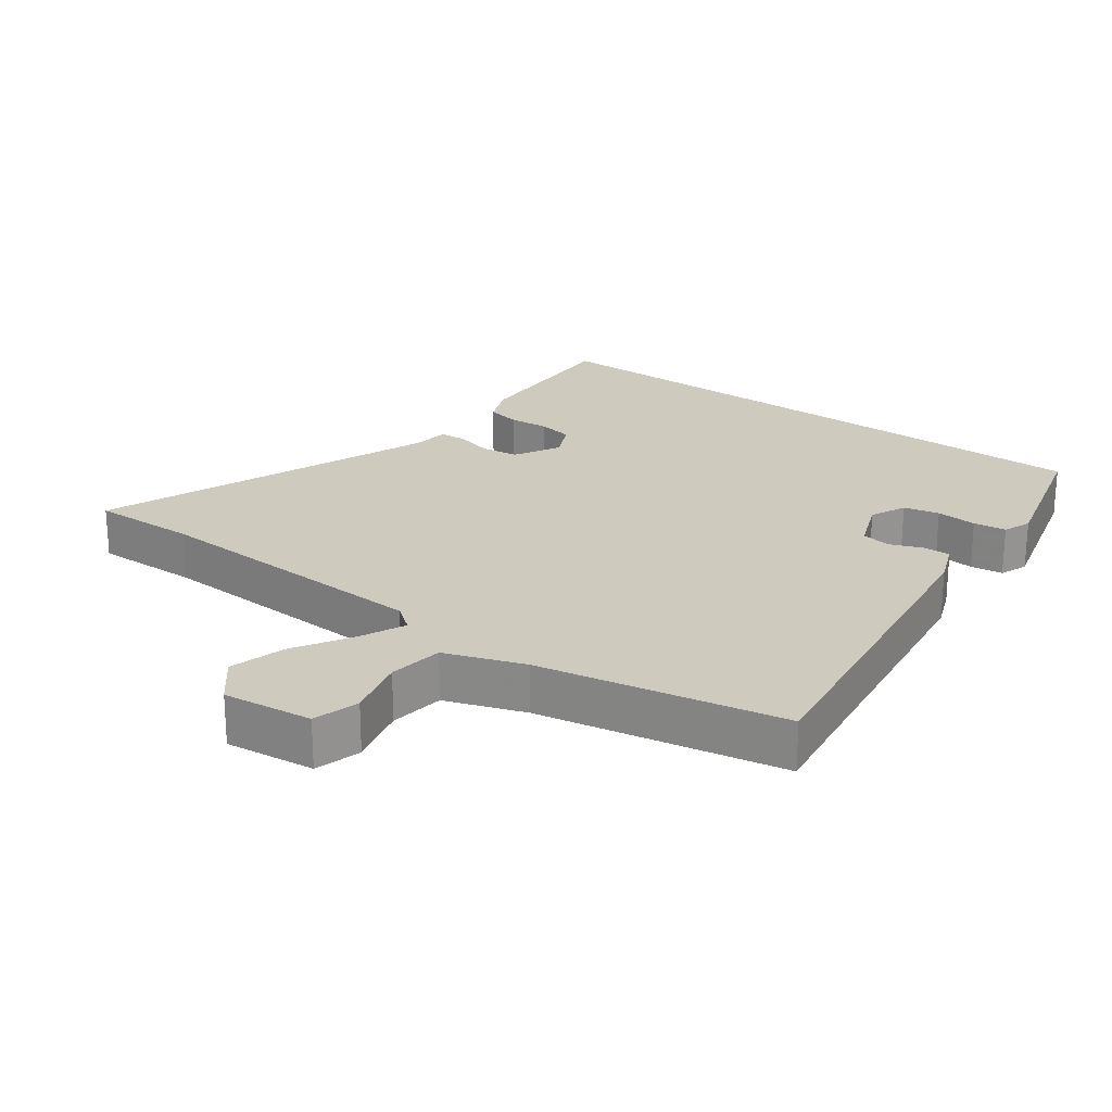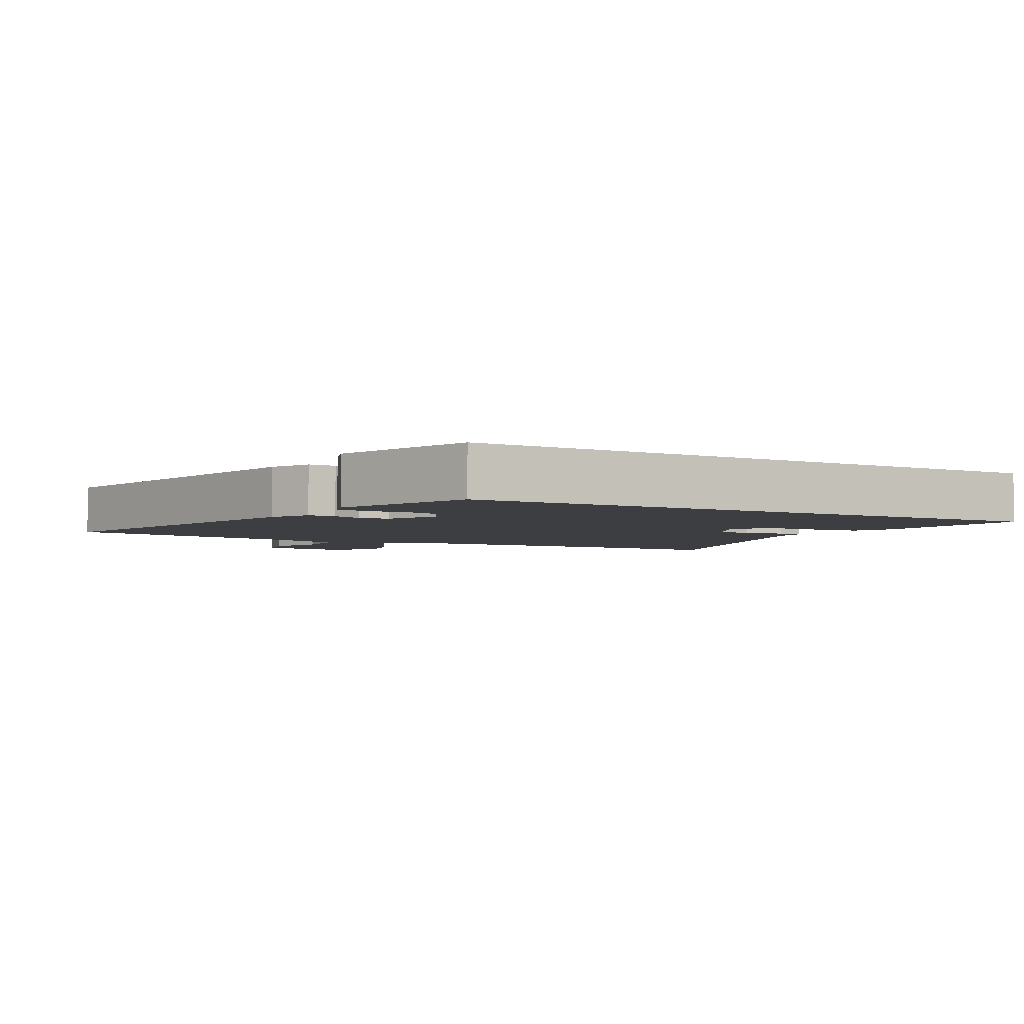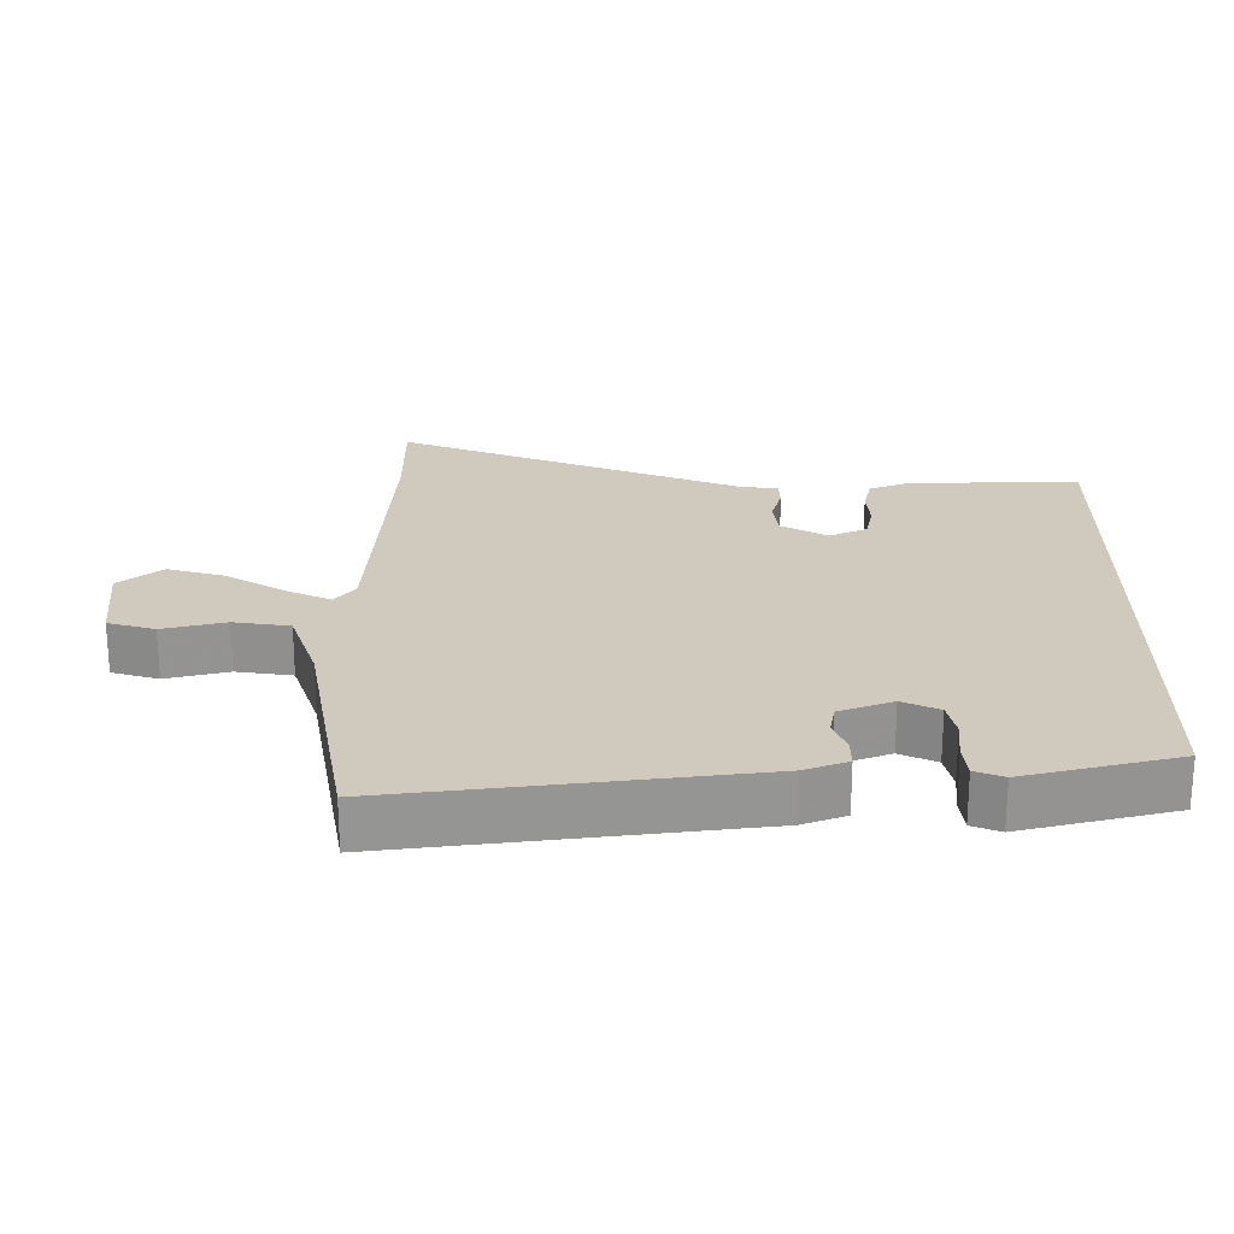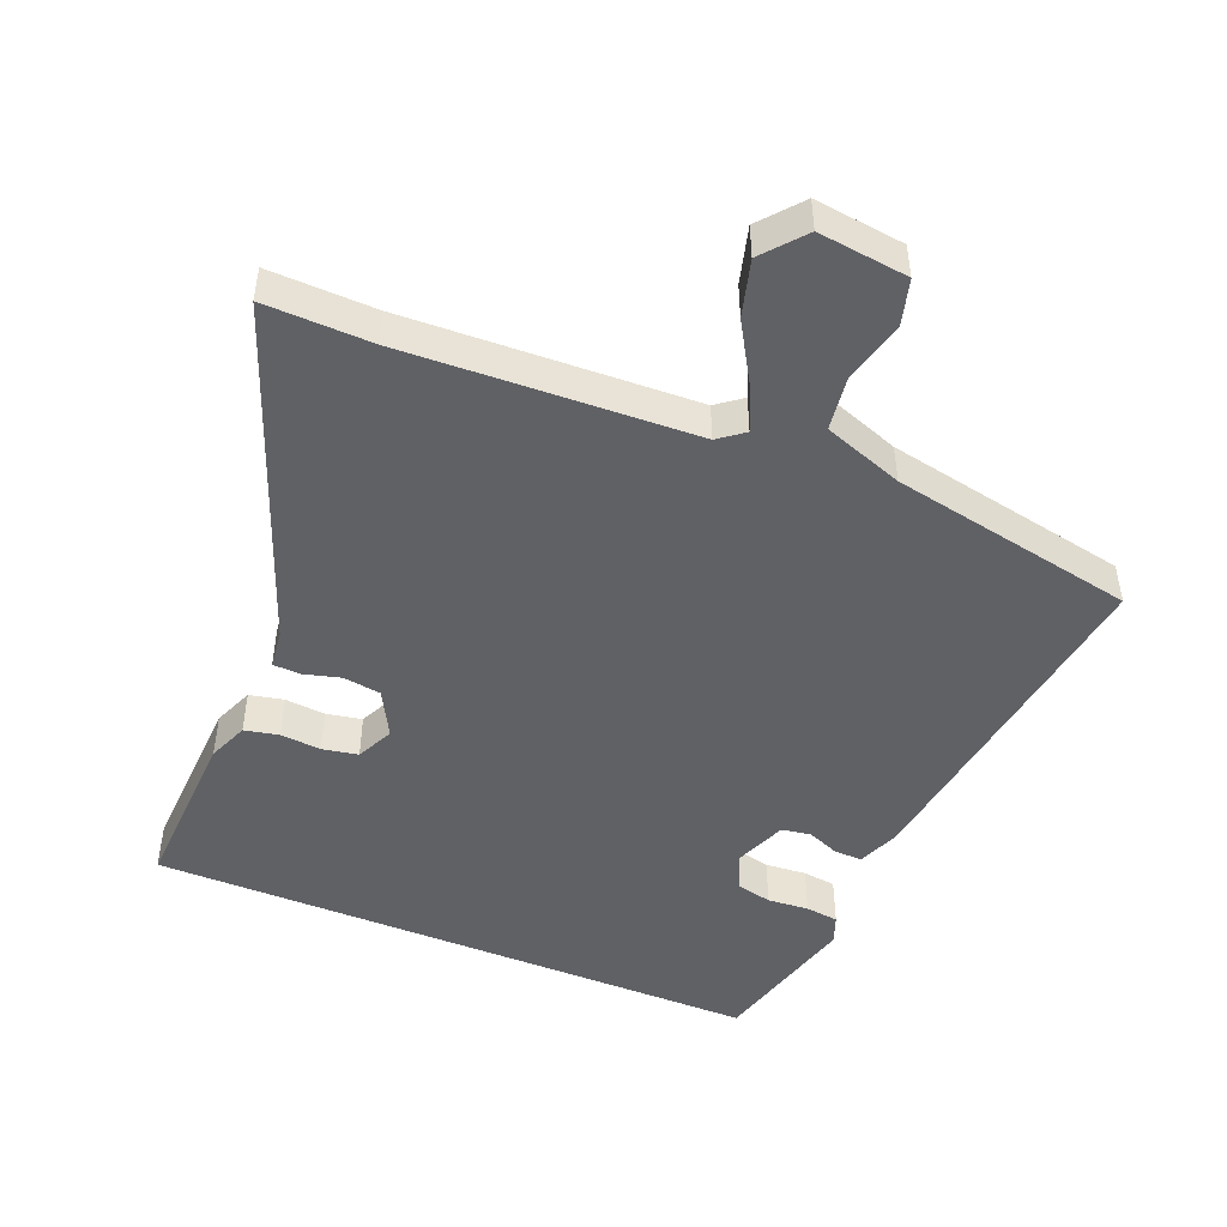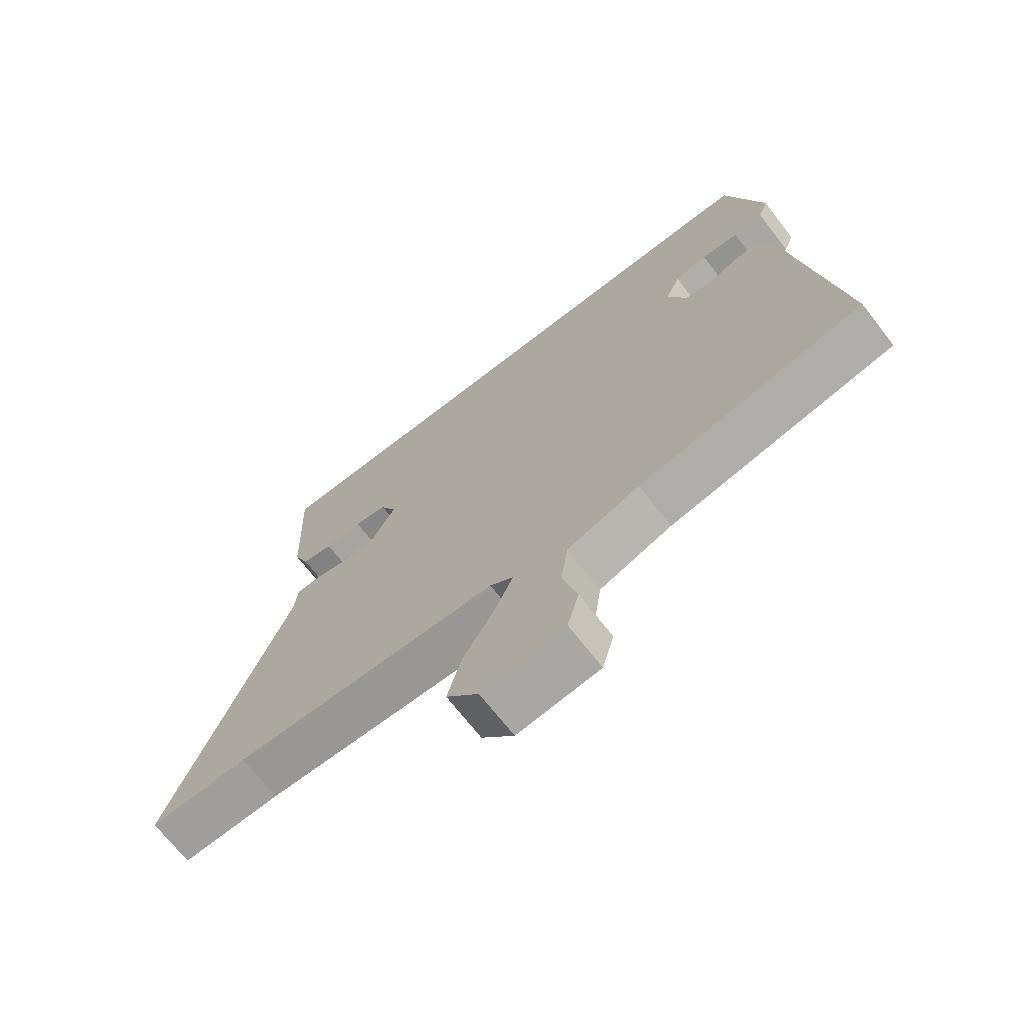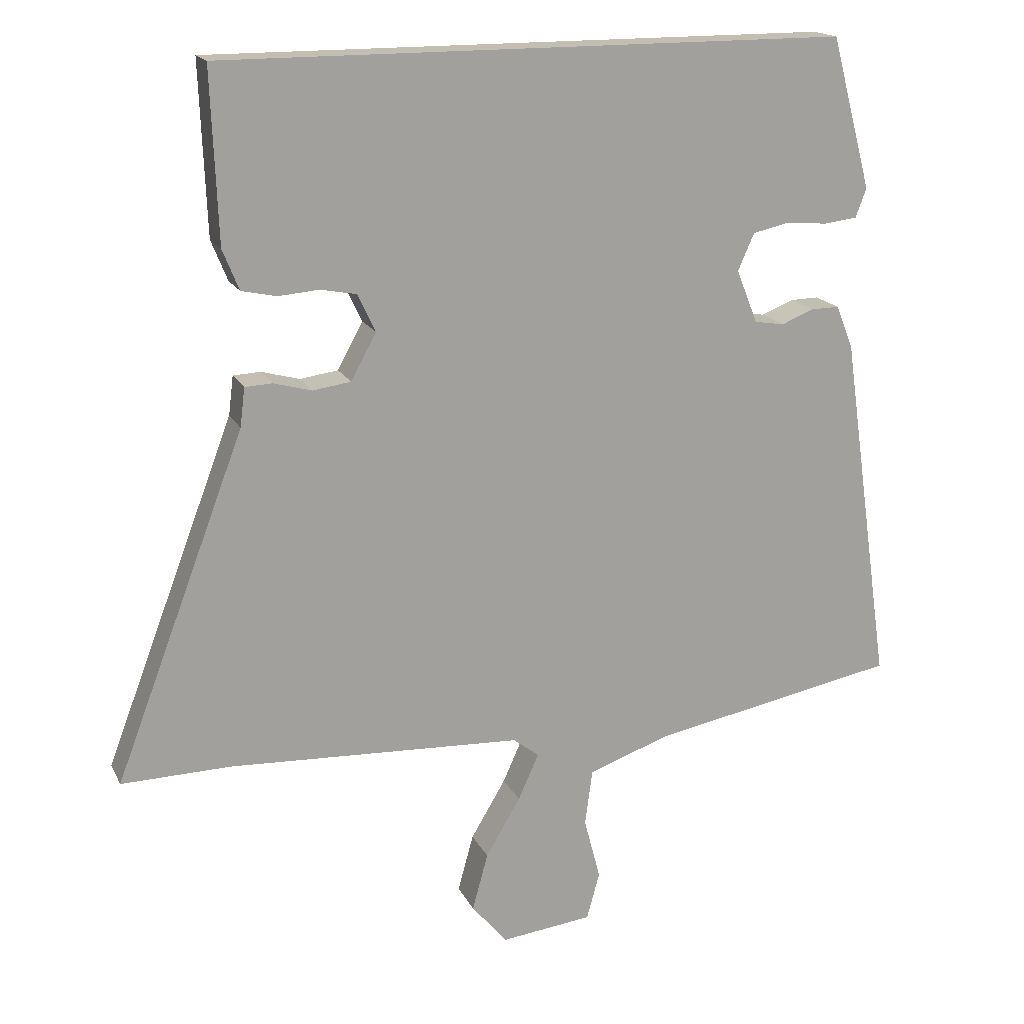
<metadata>
{"format":"obj","ext":"obj","renderer":"f3d","projection":"perspective","resolution":1024,"background":"white","views":[{"elev":23.2,"azim":-143.4,"up":"+Y"},{"elev":-3.5,"azim":-31.7,"up":"+Y"},{"elev":23.1,"azim":-89.2,"up":"+Y"},{"elev":-47.9,"azim":157.7,"up":"+Y"},{"elev":-70.0,"azim":-142.1,"up":"+Z"},{"elev":17.2,"azim":160.6,"up":"+Z"}]}
</metadata>
<code>
v -0.546 0.07 -0.477
v -0.472 0.07 0.041
v -0.447 0.07 0.104
v -0.405 0.07 0.103
v -0.358 0.07 0.084
v -0.314 0.07 0.091
v -0.283 0.07 0.169
v -0.307 0.07 0.223
v -0.36 0.07 0.235
v -0.421 0.07 0.23
v -0.47 0.07 0.236
v -0.486 0.07 0.278
v -0.427 0.07 0.5
v 0.489 0.07 0.5
v 0.479 0.07 0.25
v 0.455 0.07 0.191
v 0.404 0.07 0.18
v 0.344 0.07 0.185
v 0.291 0.07 0.175
v 0.265 0.07 0.12
v 0.302 0.07 0.052
v 0.358 0.07 0.044
v 0.414 0.07 0.059
v 0.454 0.07 0.057
v 0.461 0.07 0
v 0.652 0.07 -0.504
v 0.493 0.07 -0.5
v 0.062 0.07 -0.519
v 0.024 0.07 -0.548
v 0.054 0.07 -0.615
v 0.105 0.07 -0.701
v 0.128 0.07 -0.785
v 0.076 0.07 -0.847
v -0.058 0.07 -0.831
v -0.077 0.07 -0.762
v -0.053 0.07 -0.671
v -0.064 0.07 -0.589
v -0.182 0.07 -0.547
v -0.546 0 -0.477
v -0.472 0 0.041
v -0.447 0 0.104
v -0.405 0 0.103
v -0.358 0 0.084
v -0.314 0 0.091
v -0.283 0 0.169
v -0.307 0 0.223
v -0.36 0 0.235
v -0.421 0 0.23
v -0.47 0 0.236
v -0.486 0 0.278
v -0.427 0 0.5
v 0.489 0 0.5
v 0.479 0 0.25
v 0.455 0 0.191
v 0.404 0 0.18
v 0.344 0 0.185
v 0.291 0 0.175
v 0.265 0 0.12
v 0.302 0 0.052
v 0.358 0 0.044
v 0.414 0 0.059
v 0.454 0 0.057
v 0.461 0 0
v 0.652 0 -0.504
v 0.493 0 -0.5
v 0.062 0 -0.519
v 0.024 0 -0.548
v 0.054 0 -0.615
v 0.105 0 -0.701
v 0.128 0 -0.785
v 0.076 0 -0.847
v -0.058 0 -0.831
v -0.077 0 -0.762
v -0.053 0 -0.671
v -0.064 0 -0.589
v -0.182 0 -0.547
f 34 35 36
f 33 34 36
f 32 33 36
f 31 32 36
f 30 31 36
f 29 30 36 37
f 28 29 37 38
f 25 26 27
f 25 27 28
f 24 25 28
f 23 24 28
f 22 23 28
f 38 1 2
f 28 38 2
f 22 28 2
f 21 22 2
f 16 17 18
f 15 16 18
f 14 15 18
f 13 14 18
f 12 13 18
f 12 18 19
f 9 10 11 12
f 12 19 20
f 9 12 20
f 8 9 20
f 2 3 4 5
f 2 5 6
f 21 2 6
f 7 8 20 21
f 6 7 21
f 74 73 72
f 74 72 71
f 74 71 70
f 74 70 69
f 74 69 68
f 75 74 68 67
f 76 75 67 66
f 65 64 63
f 66 65 63
f 66 63 62
f 66 62 61
f 66 61 60
f 40 39 76
f 40 76 66
f 40 66 60
f 40 60 59
f 56 55 54
f 56 54 53
f 56 53 52
f 56 52 51
f 56 51 50
f 57 56 50
f 50 49 48 47
f 58 57 50
f 58 50 47
f 58 47 46
f 43 42 41 40
f 44 43 40
f 44 40 59
f 59 58 46 45
f 59 45 44
f 1 39 40 2
f 2 40 41 3
f 3 41 42 4
f 4 42 43 5
f 5 43 44 6
f 6 44 45 7
f 7 45 46 8
f 8 46 47 9
f 9 47 48 10
f 10 48 49 11
f 11 49 50 12
f 12 50 51 13
f 13 51 52 14
f 14 52 53 15
f 15 53 54 16
f 16 54 55 17
f 17 55 56 18
f 18 56 57 19
f 19 57 58 20
f 20 58 59 21
f 21 59 60 22
f 22 60 61 23
f 23 61 62 24
f 24 62 63 25
f 25 63 64 26
f 26 64 65 27
f 27 65 66 28
f 28 66 67 29
f 29 67 68 30
f 30 68 69 31
f 31 69 70 32
f 32 70 71 33
f 33 71 72 34
f 34 72 73 35
f 35 73 74 36
f 36 74 75 37
f 37 75 76 38
f 38 76 39 1

</code>
